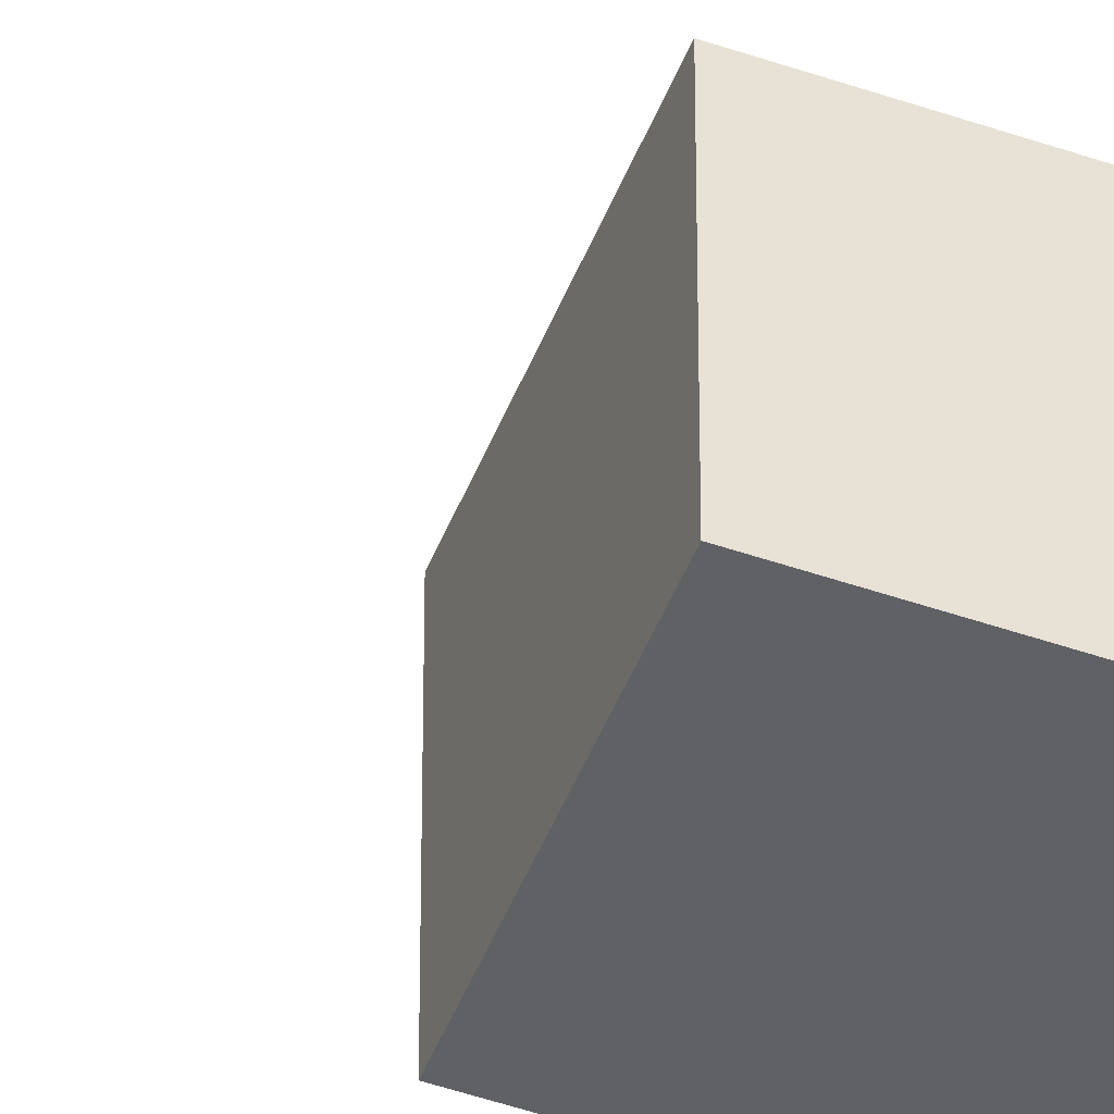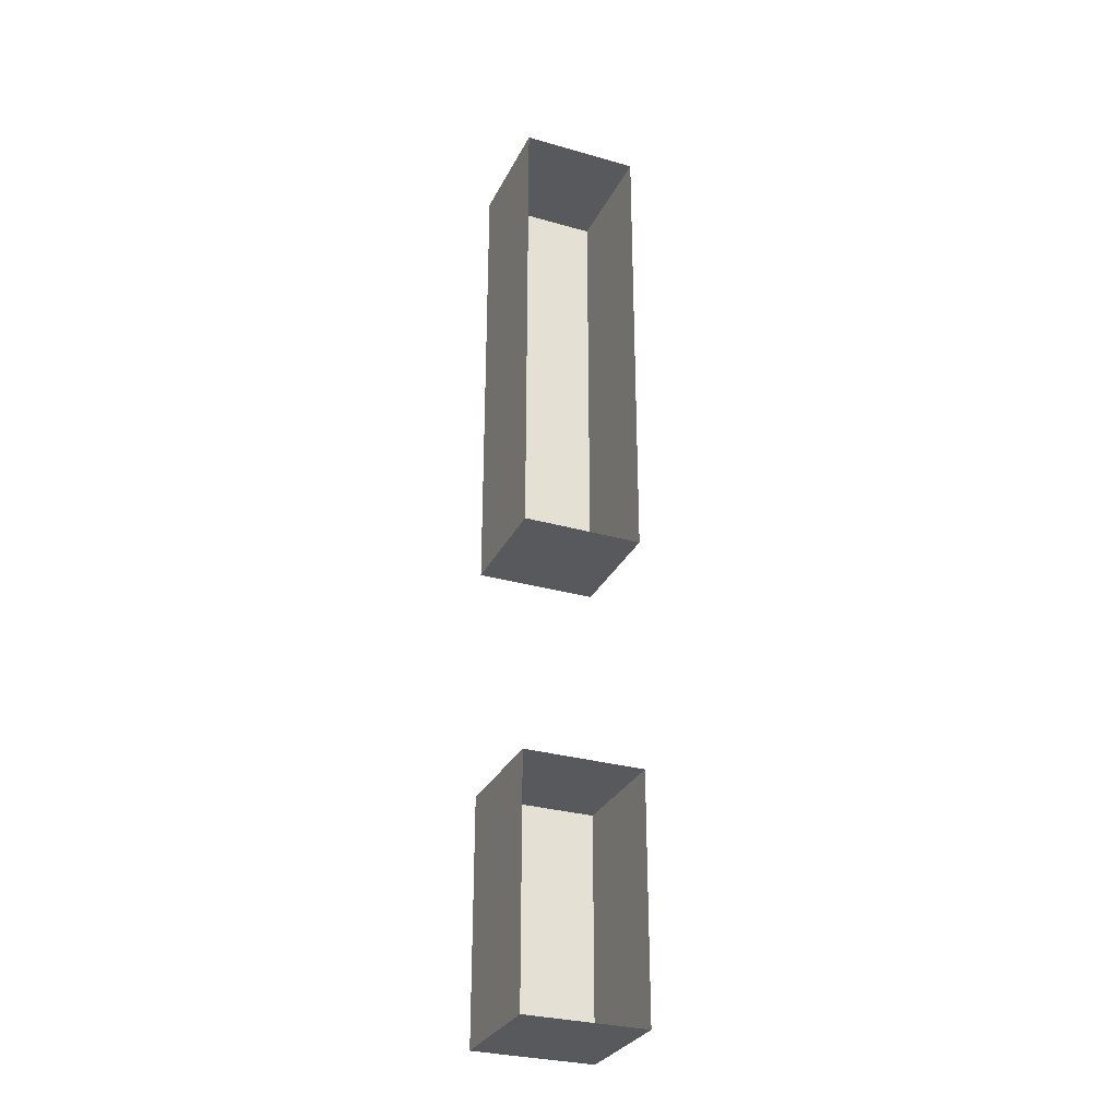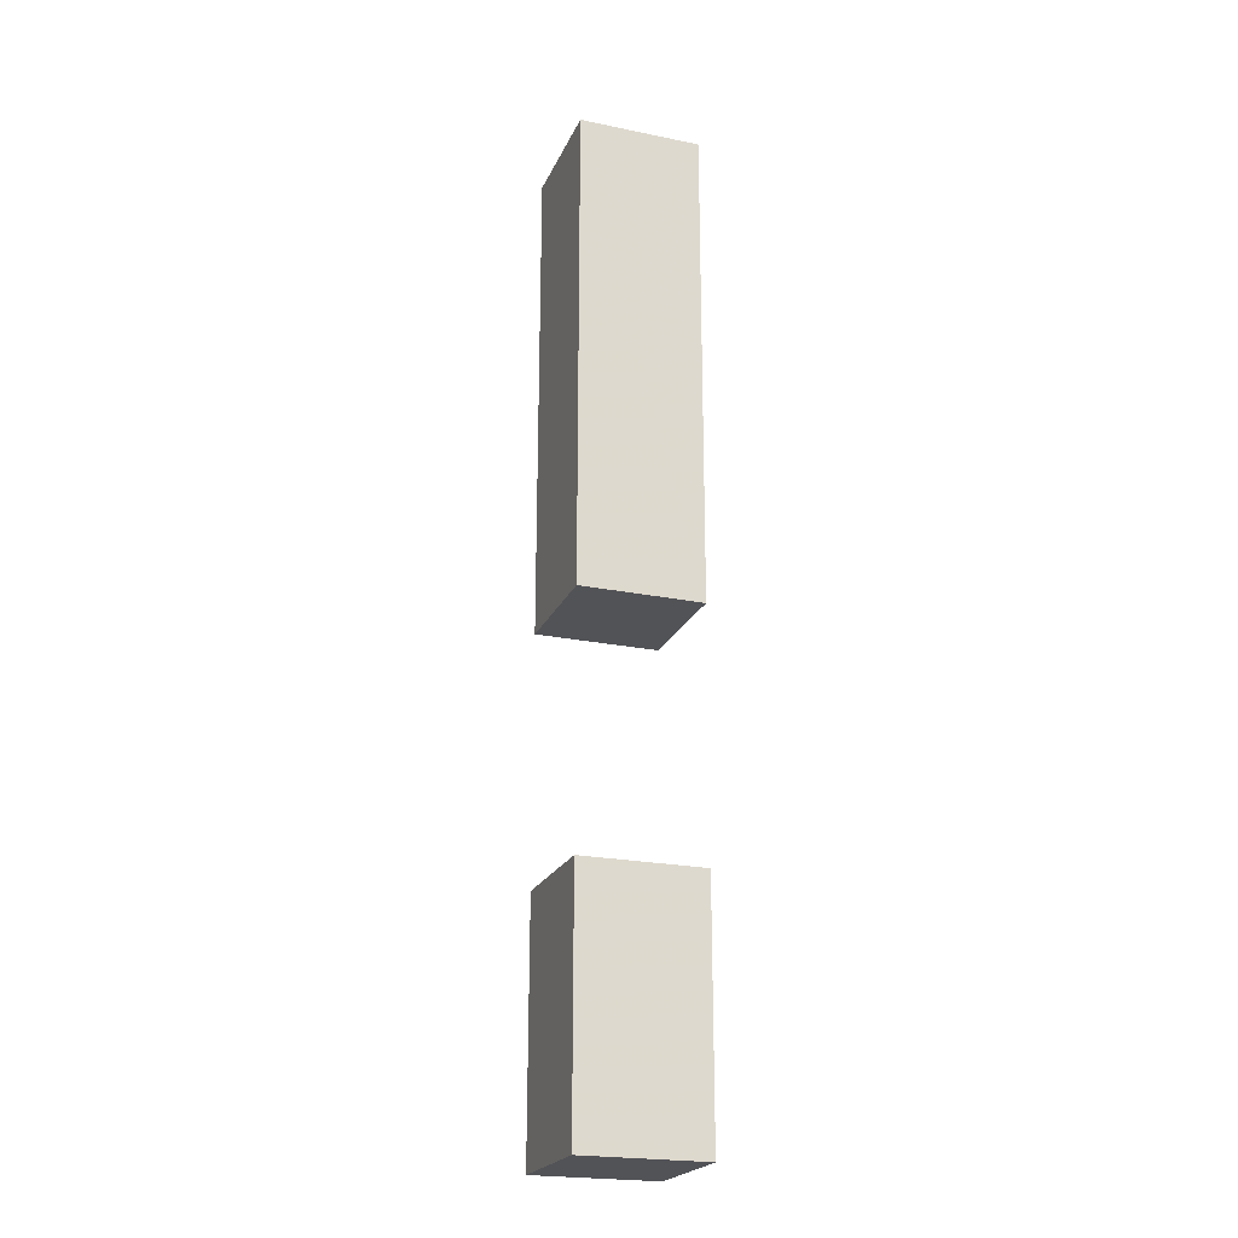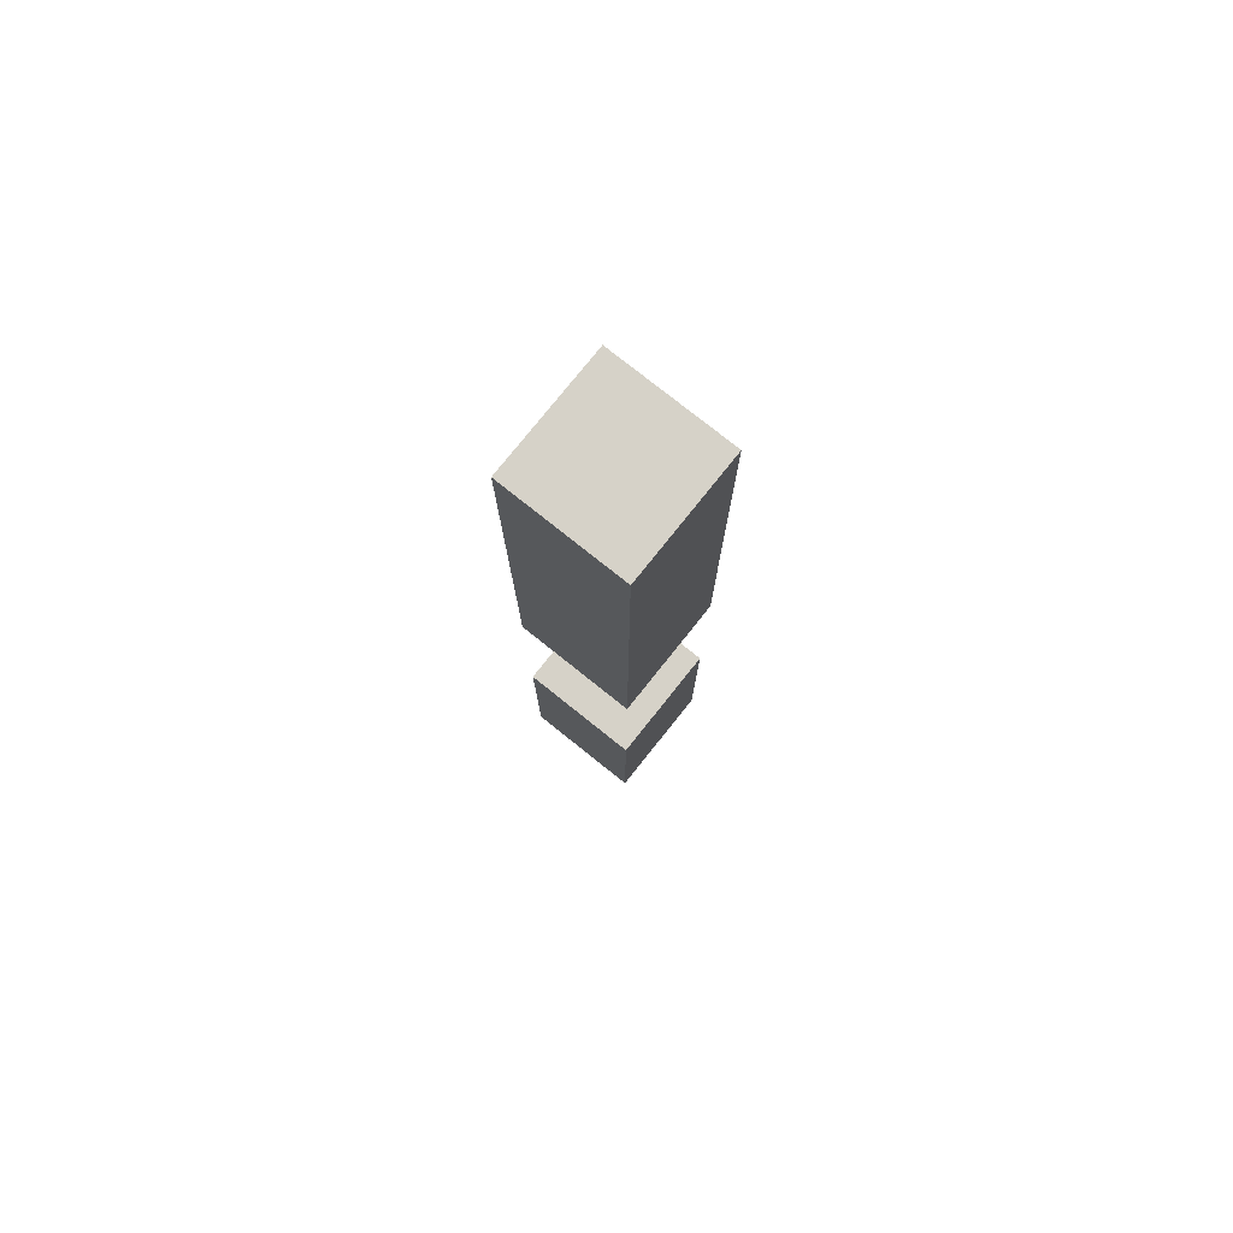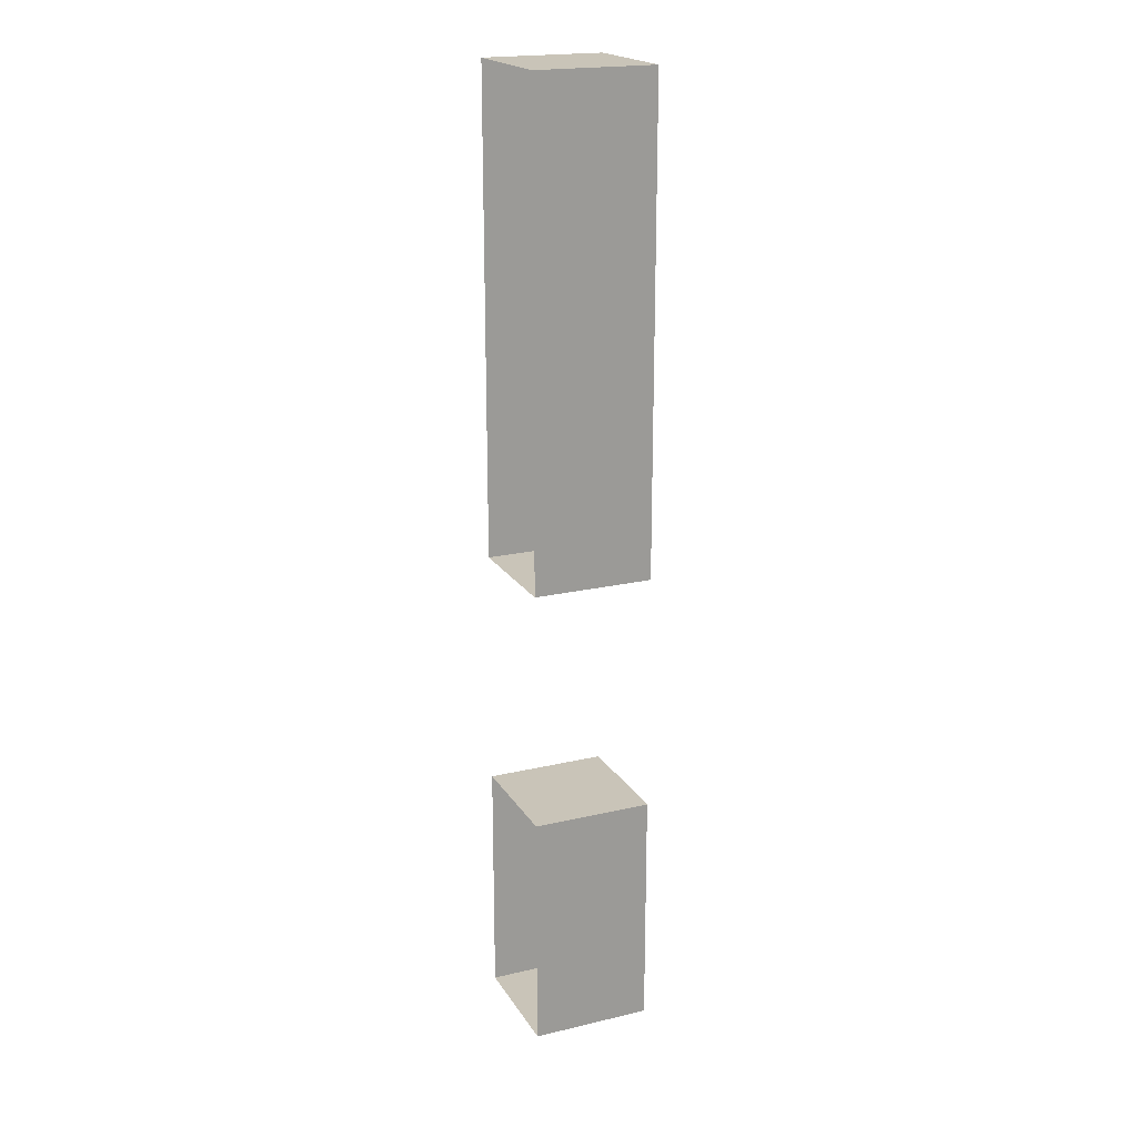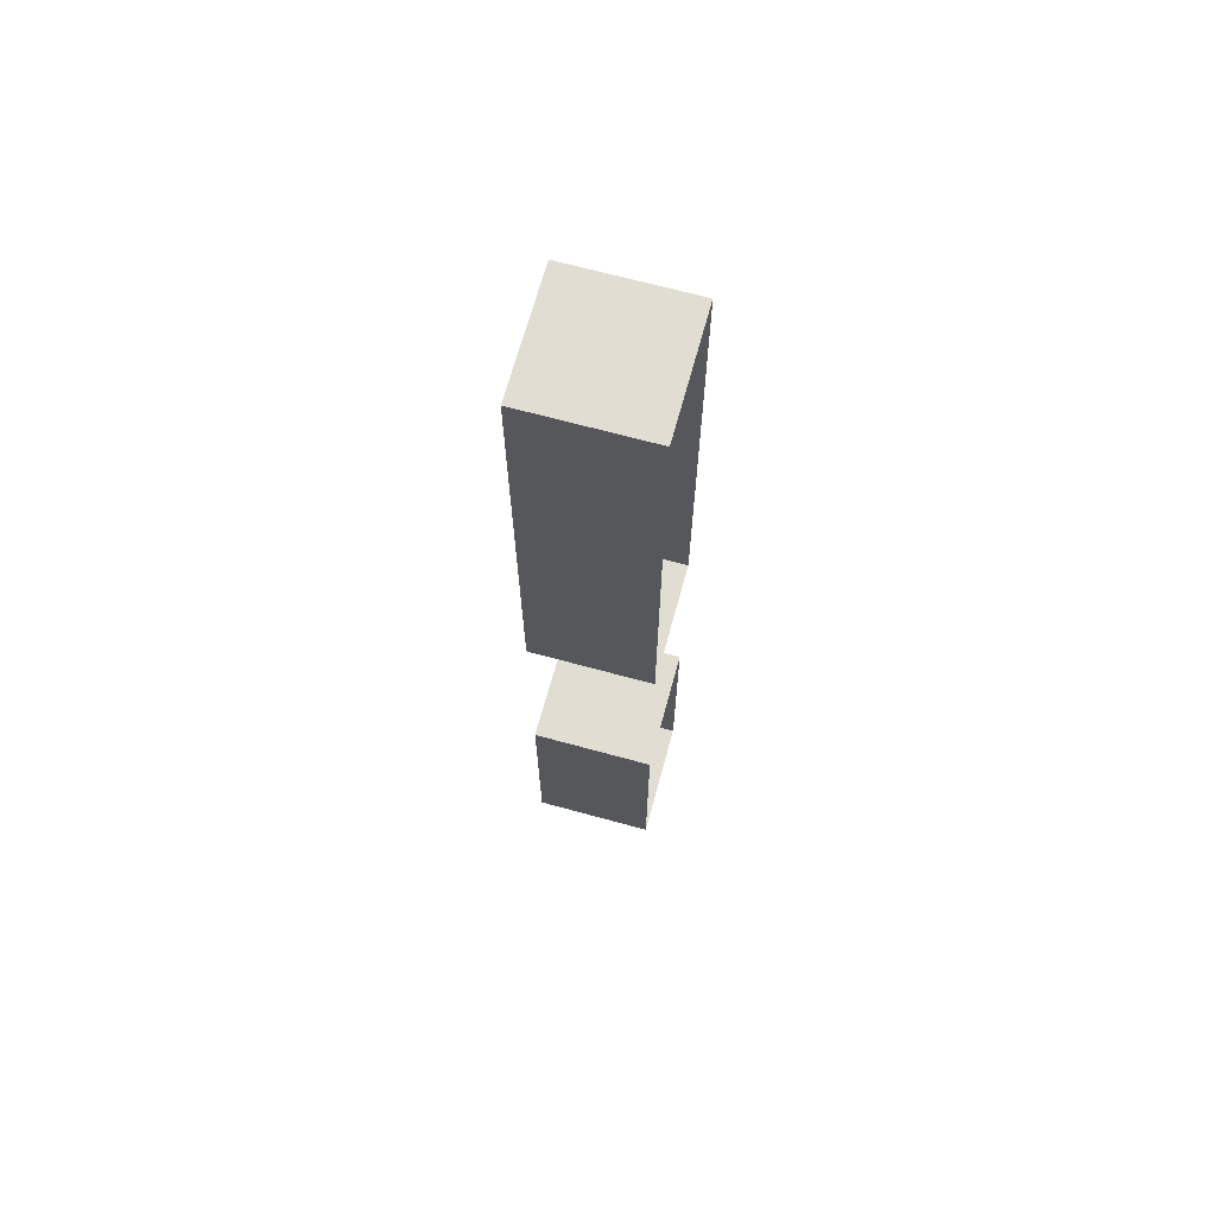
<metadata>
{"format":"obj","ext":"obj","renderer":"f3d","projection":"perspective","resolution":1024,"background":"white","views":[{"elev":-48.7,"azim":-111.1,"up":"+Y"},{"elev":-29.9,"azim":157.4,"up":"+Z"},{"elev":-22.4,"azim":70.5,"up":"+Z"},{"elev":77.6,"azim":-51.4,"up":"+Z"},{"elev":20.2,"azim":-113.2,"up":"+Z"},{"elev":68.2,"azim":105.3,"up":"+Z"}]}
</metadata>
<code>
v -0.375 0 0.5
v -0.5 0 0.5
v -0.5 -0.125 0.5
v -0.375 -0.125 0.5
v -0.375 0 0
v -0.375 -0.125 0
v -0.5 0 0
v -0.5 -0.125 0
v -0.375 0 -0.25
v -0.5 0 -0.25
v -0.5 -0.125 -0.25
v -0.375 -0.125 -0.25
v -0.375 0 -0.5
v -0.375 -0.125 -0.5
v -0.5 0 -0.5
v -0.5 -0.125 -0.5
f 1 2 3
f 1 3 4
f 5 6 7
f 7 6 8
f 3 8 6
f 3 6 4
f 9 10 11
f 9 11 12
f 13 14 15
f 15 14 16
f 11 16 14
f 11 14 12
f 1 4 5
f 5 4 6
f 7 8 2
f 2 8 3
f 9 12 13
f 13 12 14
f 15 16 10
f 10 16 11

</code>
